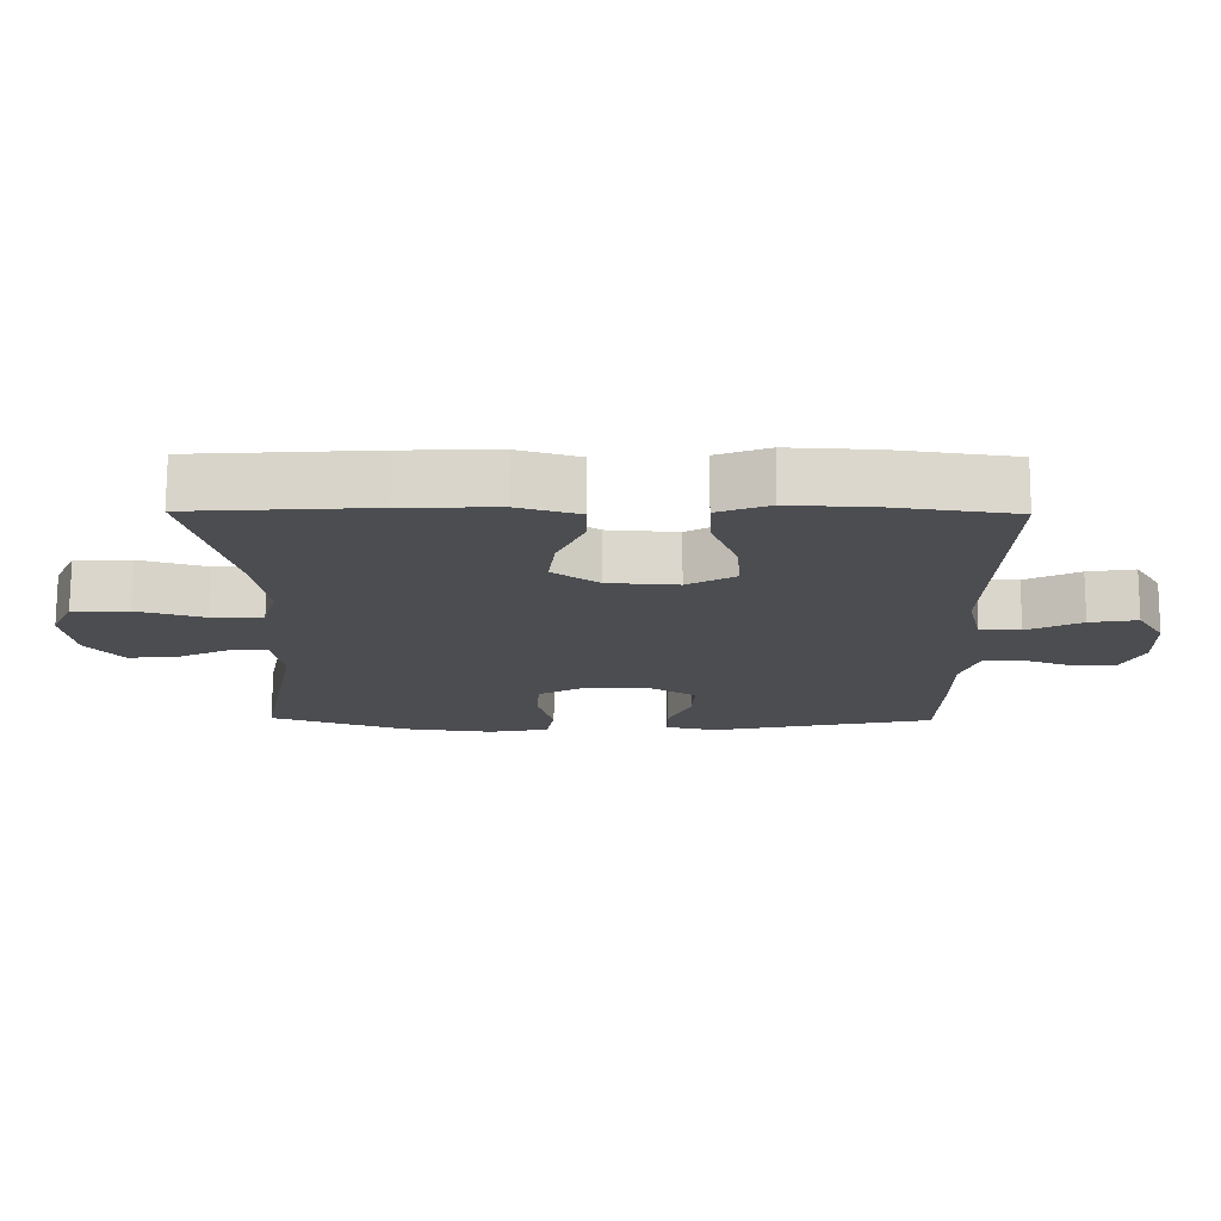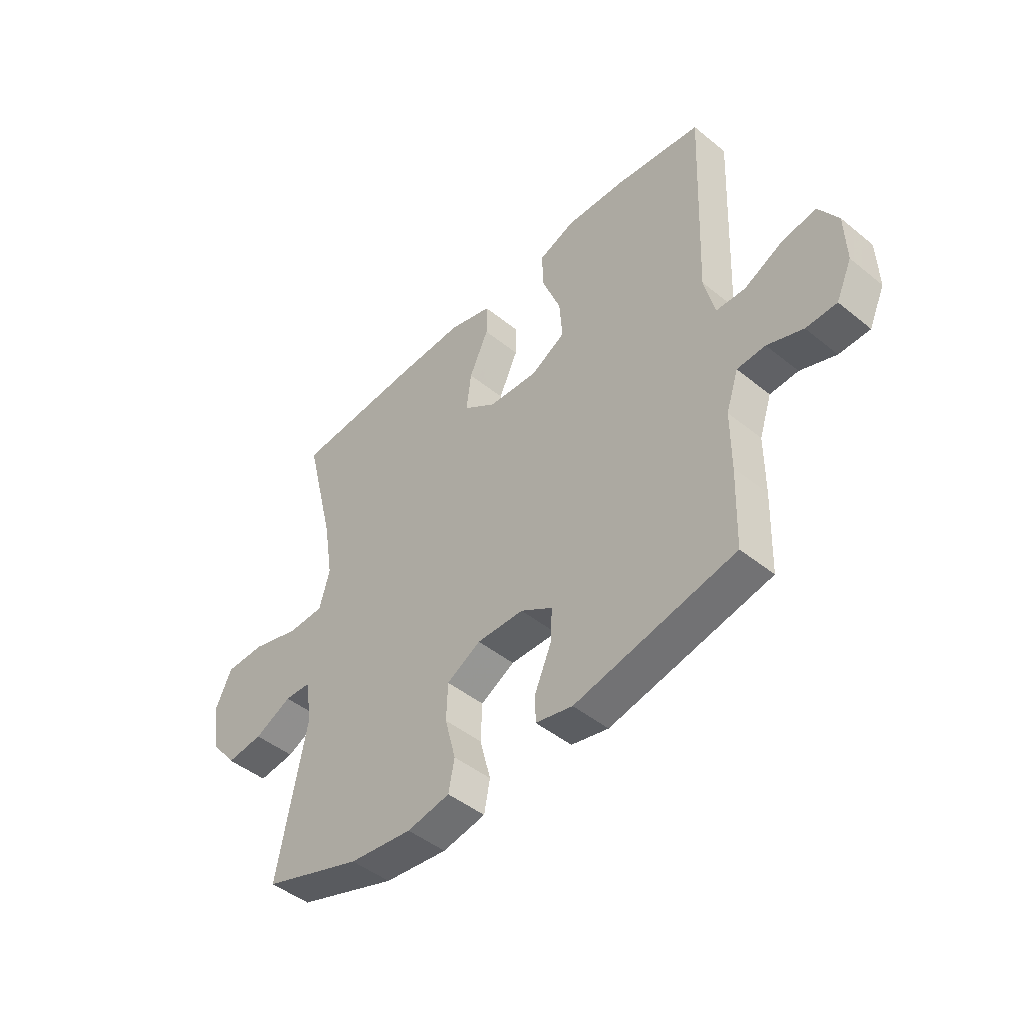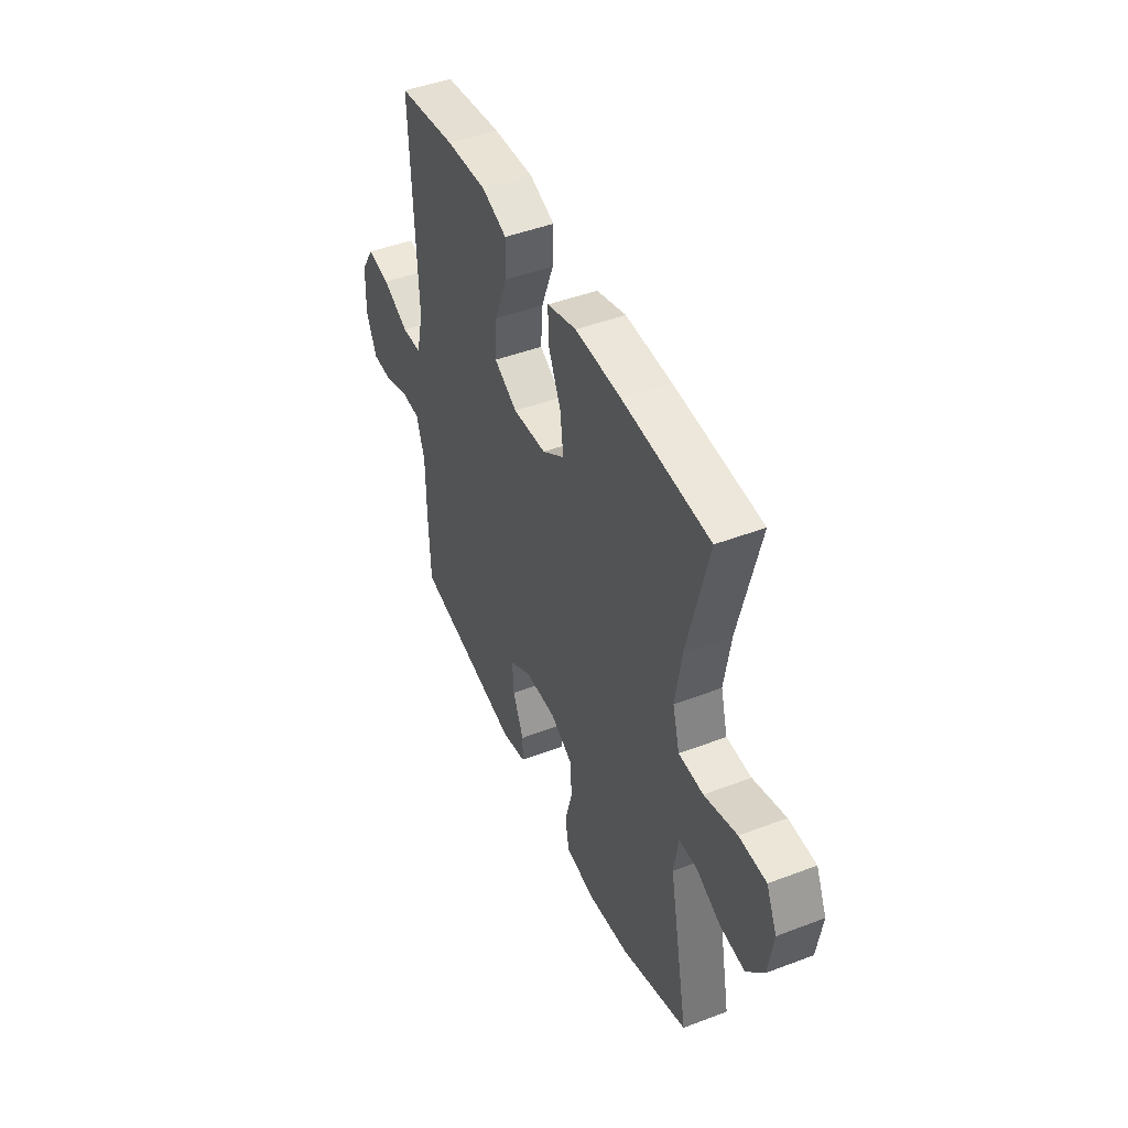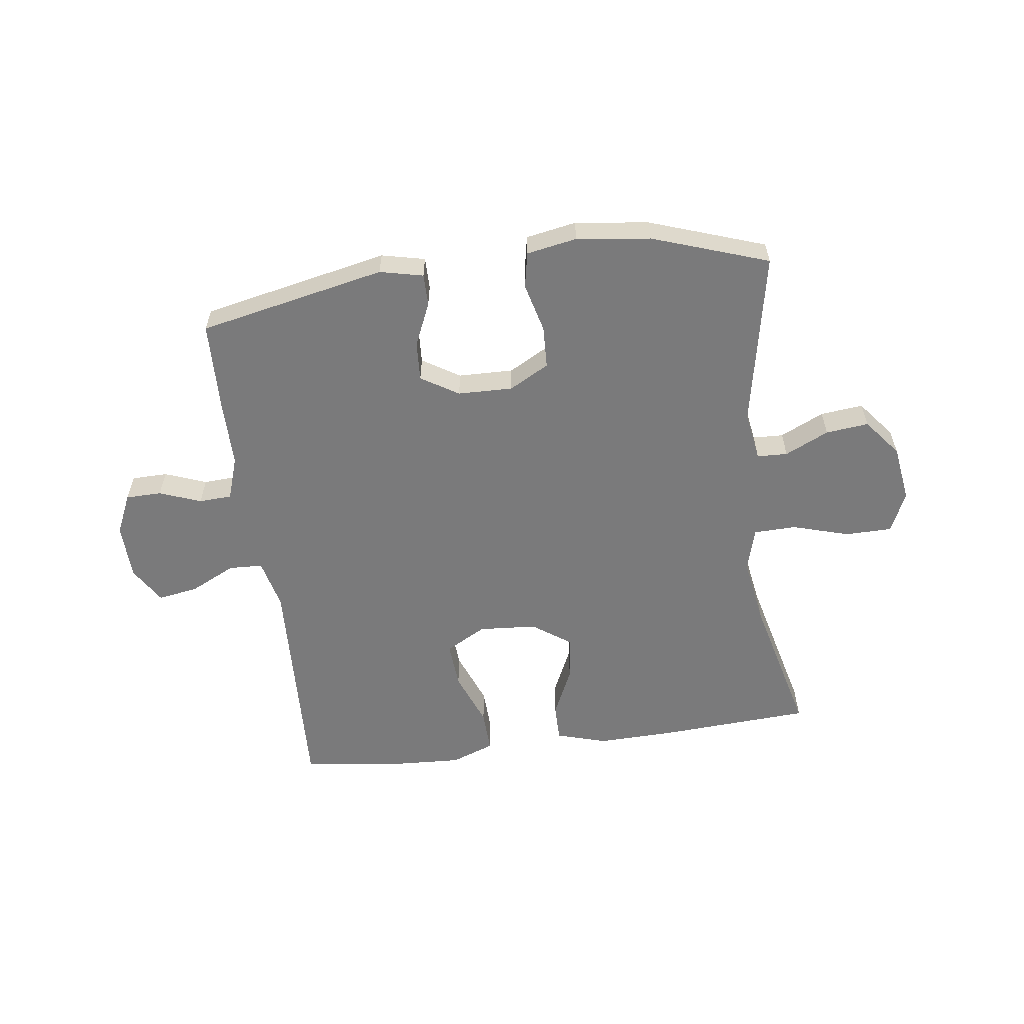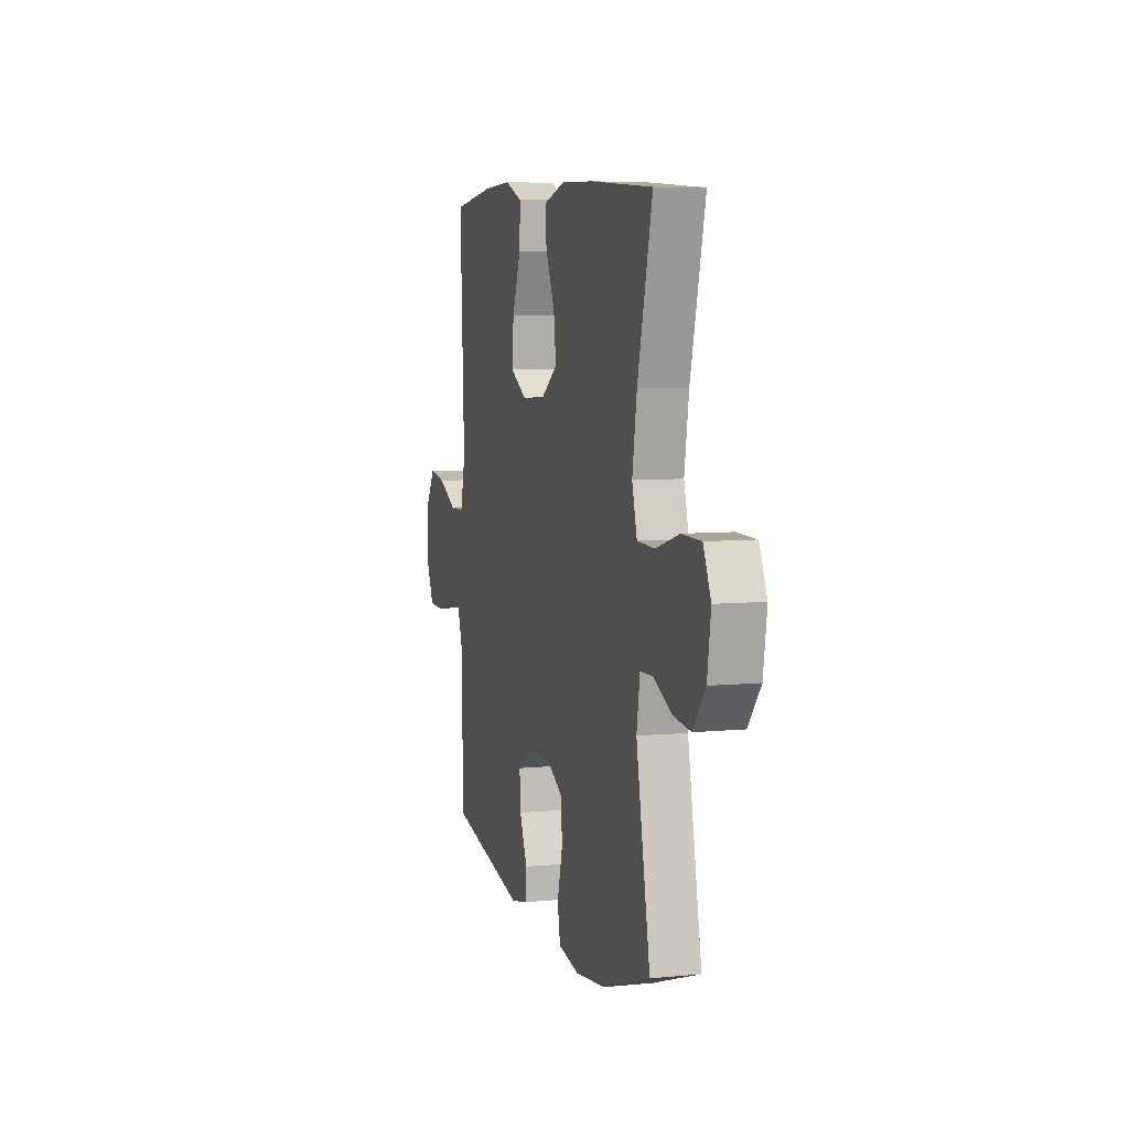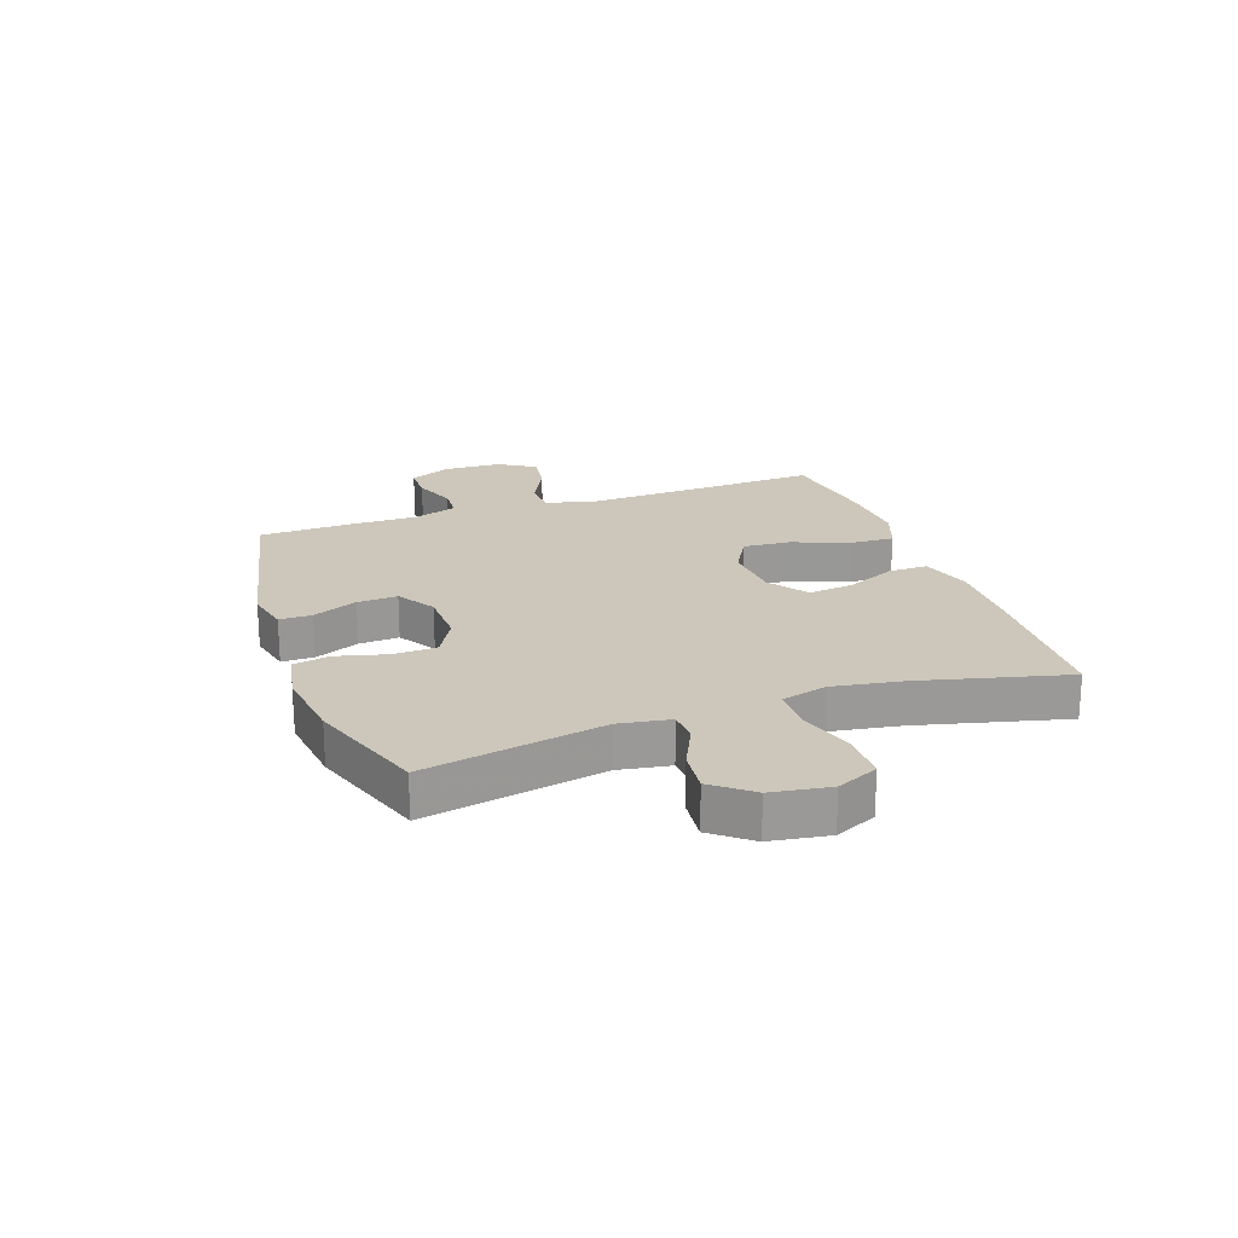
<metadata>
{"format":"obj","ext":"obj","renderer":"f3d","projection":"perspective","resolution":1024,"background":"white","views":[{"elev":73.9,"azim":0.2,"up":"+Z"},{"elev":-46.4,"azim":47.3,"up":"+Z"},{"elev":45.6,"azim":-113.7,"up":"+Z"},{"elev":-58.1,"azim":-172.5,"up":"+Y"},{"elev":6.8,"azim":-106.1,"up":"+Z"},{"elev":21.3,"azim":-109.4,"up":"+Y"}]}
</metadata>
<code>
v -0.5 0.07 0.5
v -0.239 0.07 0.516
v -0.102 0.07 0.52
v -0.014 0.07 0.494
v -0.014 0.07 0.428
v -0.053 0.07 0.343
v -0.063 0.07 0.265
v 0.004 0.07 0.218
v 0.105 0.07 0.211
v 0.175 0.07 0.25
v 0.169 0.07 0.331
v 0.132 0.07 0.427
v 0.129 0.07 0.502
v 0.204 0.07 0.53
v 0.326 0.07 0.524
v 0.5 0.07 0.5
v 0.483 0.07 0.096
v 0.504 0.07 0.008
v 0.563 0.07 0.006
v 0.642 0.07 0.045
v 0.711 0.07 0.056
v 0.75 0.07 -0.007
v 0.753 0.07 -0.105
v 0.721 0.07 -0.175
v 0.659 0.07 -0.176
v 0.587 0.07 -0.149
v 0.53 0.07 -0.152
v 0.505 0.07 -0.227
v 0.505 0.07 -0.343
v 0.5 0.07 -0.5
v 0.176 0.07 -0.568
v 0.101 0.07 -0.551
v 0.101 0.07 -0.496
v 0.134 0.07 -0.42
v 0.138 0.07 -0.352
v 0.073 0.07 -0.312
v -0.022 0.07 -0.31
v -0.091 0.07 -0.348
v -0.094 0.07 -0.422
v -0.072 0.07 -0.507
v -0.084 0.07 -0.569
v -0.171 0.07 -0.585
v -0.299 0.07 -0.569
v -0.5 0.07 -0.5
v -0.441 0.07 -0.196
v -0.455 0.07 -0.11
v -0.508 0.07 -0.108
v -0.584 0.07 -0.144
v -0.658 0.07 -0.152
v -0.71 0.07 -0.087
v -0.725 0.07 0.012
v -0.693 0.07 0.082
v -0.612 0.07 0.083
v -0.514 0.07 0.054
v -0.44 0.07 0.056
v -0.419 0.07 0.132
v -0.438 0.07 0.25
v -0.5 0 0.5
v -0.239 0 0.516
v -0.102 0 0.52
v -0.014 0 0.494
v -0.014 0 0.428
v -0.053 0 0.343
v -0.063 0 0.265
v 0.004 0 0.218
v 0.105 0 0.211
v 0.175 0 0.25
v 0.169 0 0.331
v 0.132 0 0.427
v 0.129 0 0.502
v 0.204 0 0.53
v 0.326 0 0.524
v 0.5 0 0.5
v 0.483 0 0.096
v 0.504 0 0.008
v 0.563 0 0.006
v 0.642 0 0.045
v 0.711 0 0.056
v 0.75 0 -0.007
v 0.753 0 -0.105
v 0.721 0 -0.175
v 0.659 0 -0.176
v 0.587 0 -0.149
v 0.53 0 -0.152
v 0.505 0 -0.227
v 0.505 0 -0.343
v 0.5 0 -0.5
v 0.176 0 -0.568
v 0.101 0 -0.551
v 0.101 0 -0.496
v 0.134 0 -0.42
v 0.138 0 -0.352
v 0.073 0 -0.312
v -0.022 0 -0.31
v -0.091 0 -0.348
v -0.094 0 -0.422
v -0.072 0 -0.507
v -0.084 0 -0.569
v -0.171 0 -0.585
v -0.299 0 -0.569
v -0.5 0 -0.5
v -0.441 0 -0.196
v -0.455 0 -0.11
v -0.508 0 -0.108
v -0.584 0 -0.144
v -0.658 0 -0.152
v -0.71 0 -0.087
v -0.725 0 0.012
v -0.693 0 0.082
v -0.612 0 0.083
v -0.514 0 0.054
v -0.44 0 0.056
v -0.419 0 0.132
v -0.438 0 0.25
f 51 52 53 54
f 51 54 55
f 50 51 55
f 47 48 49 50
f 46 47 50 55
f 45 46 55 56
f 43 44 45
f 42 43 45 56
f 39 40 41 42
f 38 39 42 56
f 31 32 33 34
f 31 34 35
f 28 29 30 31
f 27 28 31 35
f 23 24 25 26
f 23 26 27
f 22 23 27
f 19 20 21 22
f 18 19 22 27
f 17 18 27 35
f 11 12 13 14
f 10 11 14 15
f 3 4 5 6
f 3 6 7
f 57 1 2 3
f 57 3 7
f 37 38 56 57
f 36 37 57 7
f 35 36 7 8
f 17 35 8 9
f 10 15 16 17
f 9 10 17
f 111 110 109 108
f 112 111 108
f 112 108 107
f 107 106 105 104
f 112 107 104 103
f 113 112 103 102
f 102 101 100
f 113 102 100 99
f 99 98 97 96
f 113 99 96 95
f 91 90 89 88
f 92 91 88
f 88 87 86 85
f 92 88 85 84
f 83 82 81 80
f 84 83 80
f 84 80 79
f 79 78 77 76
f 84 79 76 75
f 92 84 75 74
f 71 70 69 68
f 72 71 68 67
f 63 62 61 60
f 64 63 60
f 60 59 58 114
f 64 60 114
f 114 113 95 94
f 64 114 94 93
f 65 64 93 92
f 66 65 92 74
f 74 73 72 67
f 74 67 66
f 1 58 59 2
f 2 59 60 3
f 3 60 61 4
f 4 61 62 5
f 5 62 63 6
f 6 63 64 7
f 7 64 65 8
f 8 65 66 9
f 9 66 67 10
f 10 67 68 11
f 11 68 69 12
f 12 69 70 13
f 13 70 71 14
f 14 71 72 15
f 15 72 73 16
f 16 73 74 17
f 17 74 75 18
f 18 75 76 19
f 19 76 77 20
f 20 77 78 21
f 21 78 79 22
f 22 79 80 23
f 23 80 81 24
f 24 81 82 25
f 25 82 83 26
f 26 83 84 27
f 27 84 85 28
f 28 85 86 29
f 29 86 87 30
f 30 87 88 31
f 31 88 89 32
f 32 89 90 33
f 33 90 91 34
f 34 91 92 35
f 35 92 93 36
f 36 93 94 37
f 37 94 95 38
f 38 95 96 39
f 39 96 97 40
f 40 97 98 41
f 41 98 99 42
f 42 99 100 43
f 43 100 101 44
f 44 101 102 45
f 45 102 103 46
f 46 103 104 47
f 47 104 105 48
f 48 105 106 49
f 49 106 107 50
f 50 107 108 51
f 51 108 109 52
f 52 109 110 53
f 53 110 111 54
f 54 111 112 55
f 55 112 113 56
f 56 113 114 57
f 57 114 58 1

</code>
